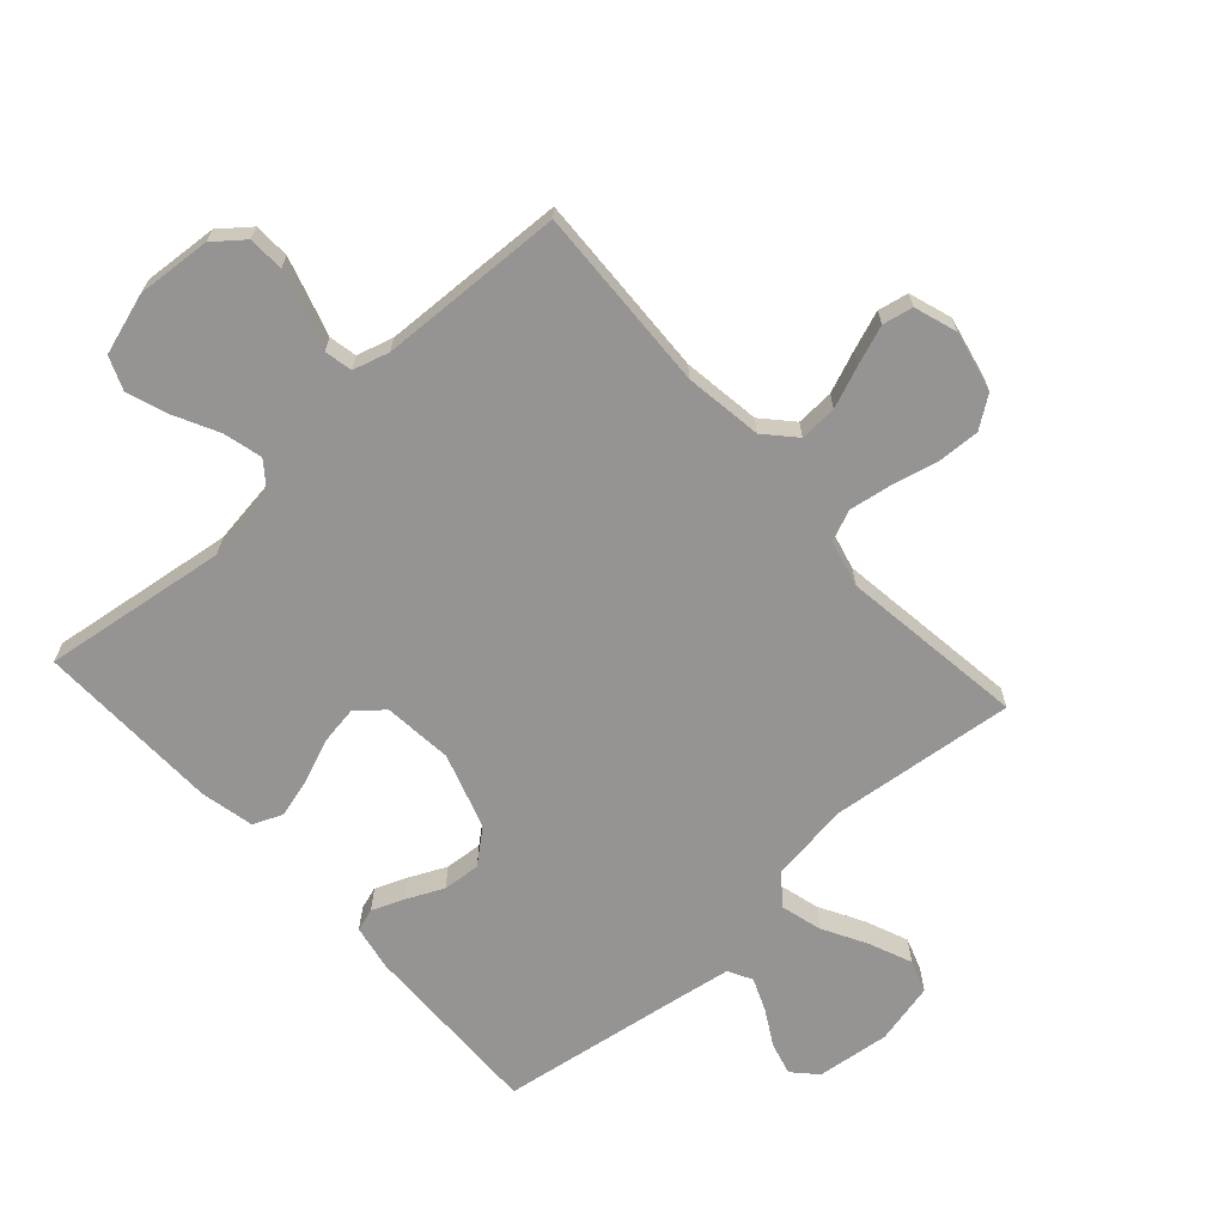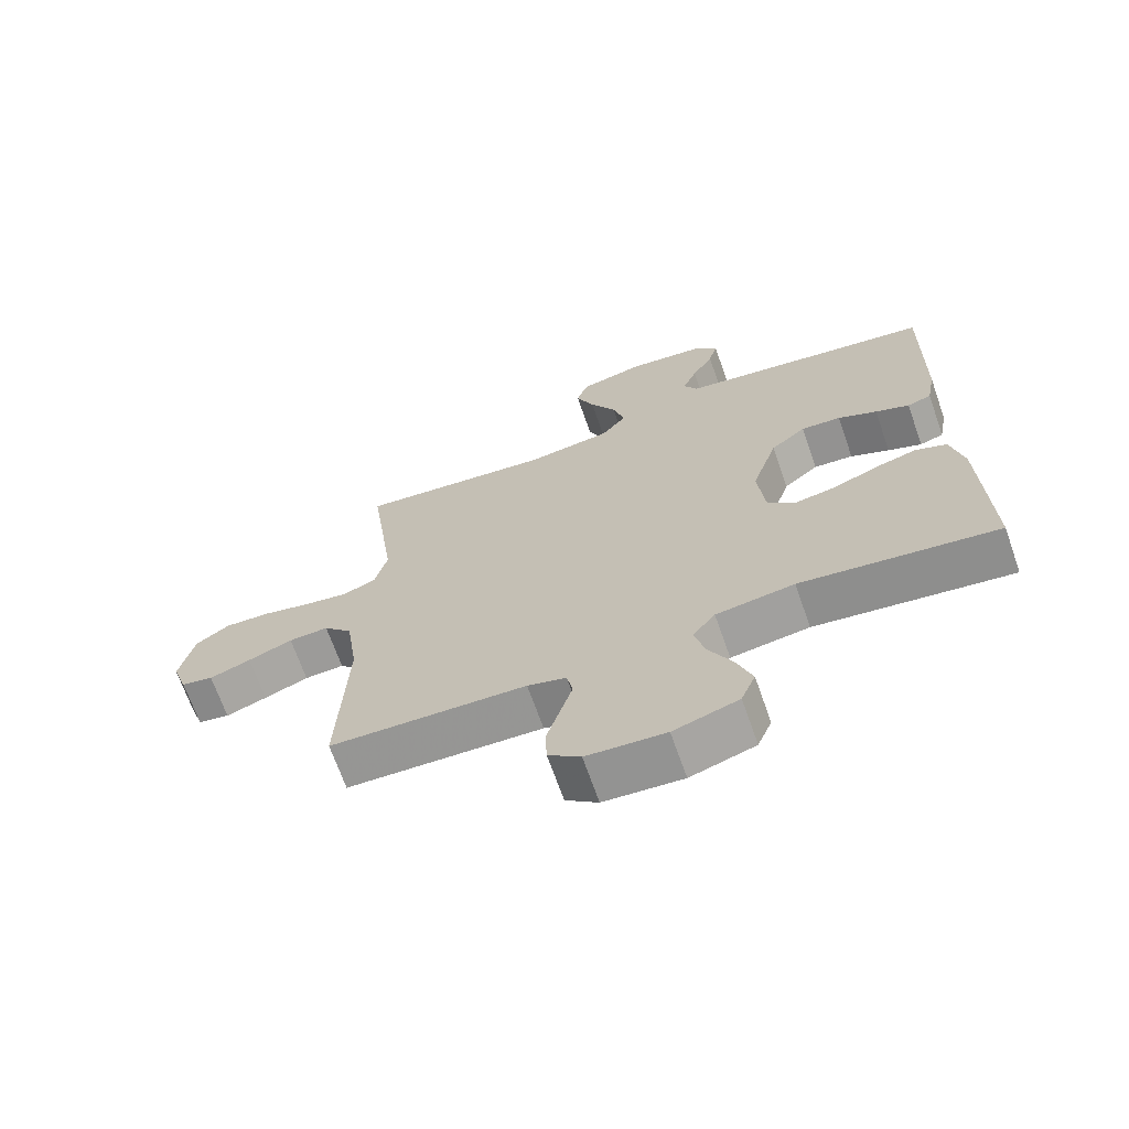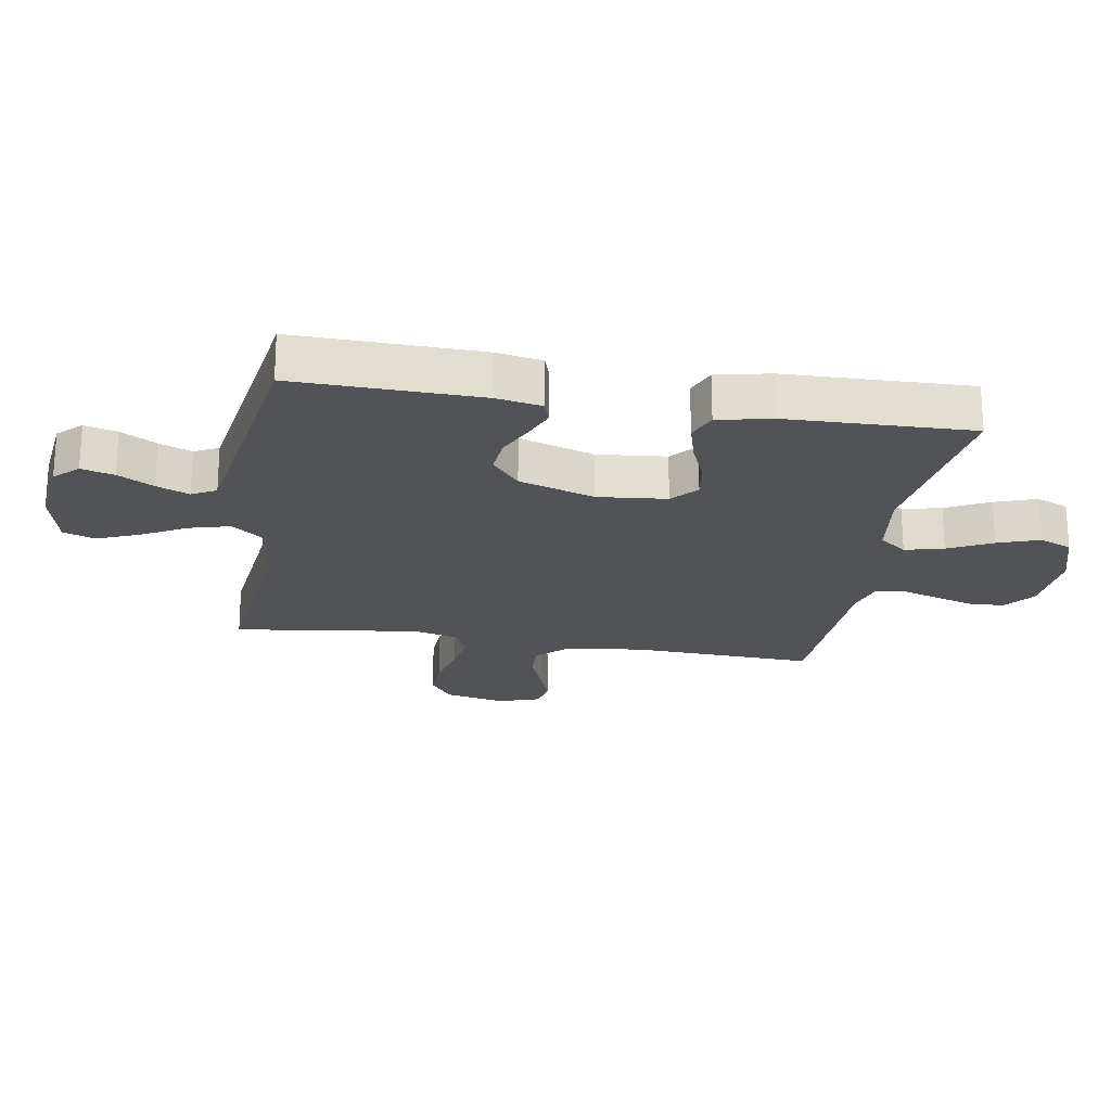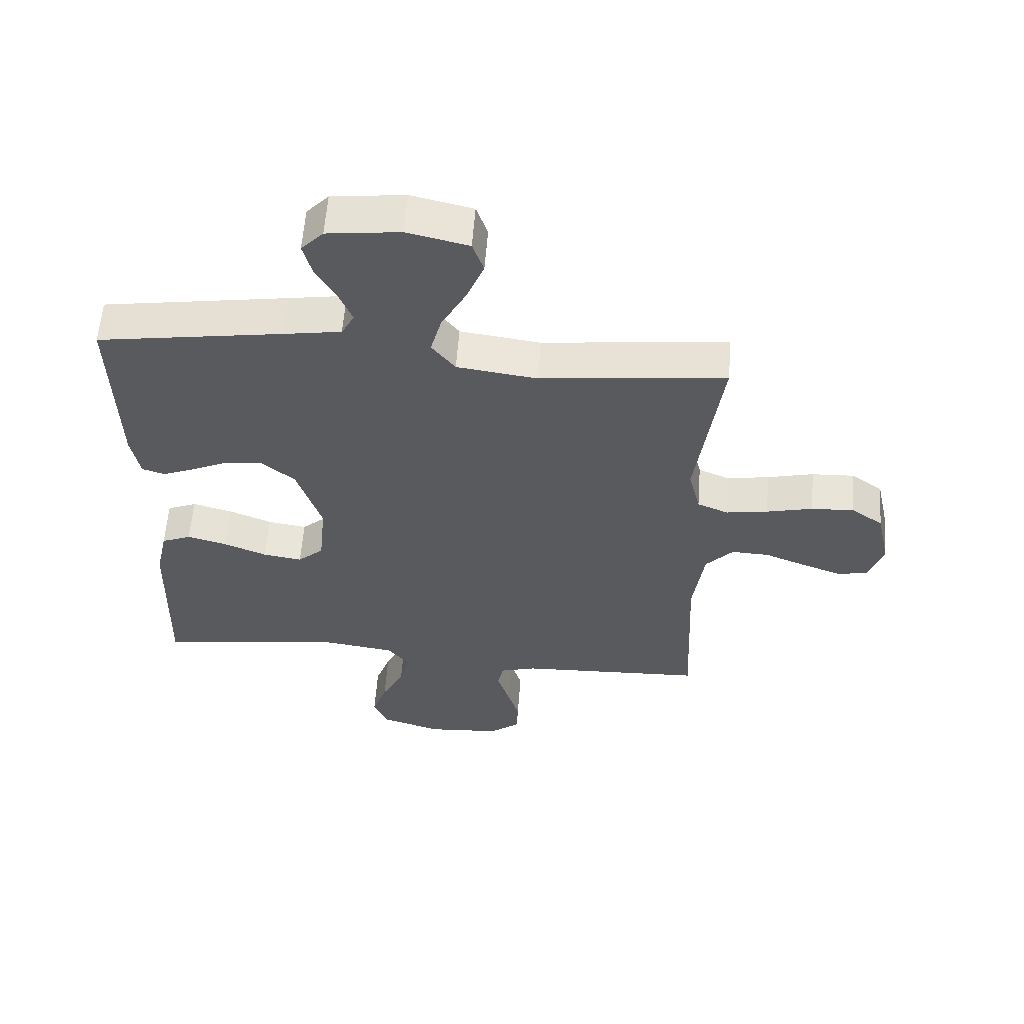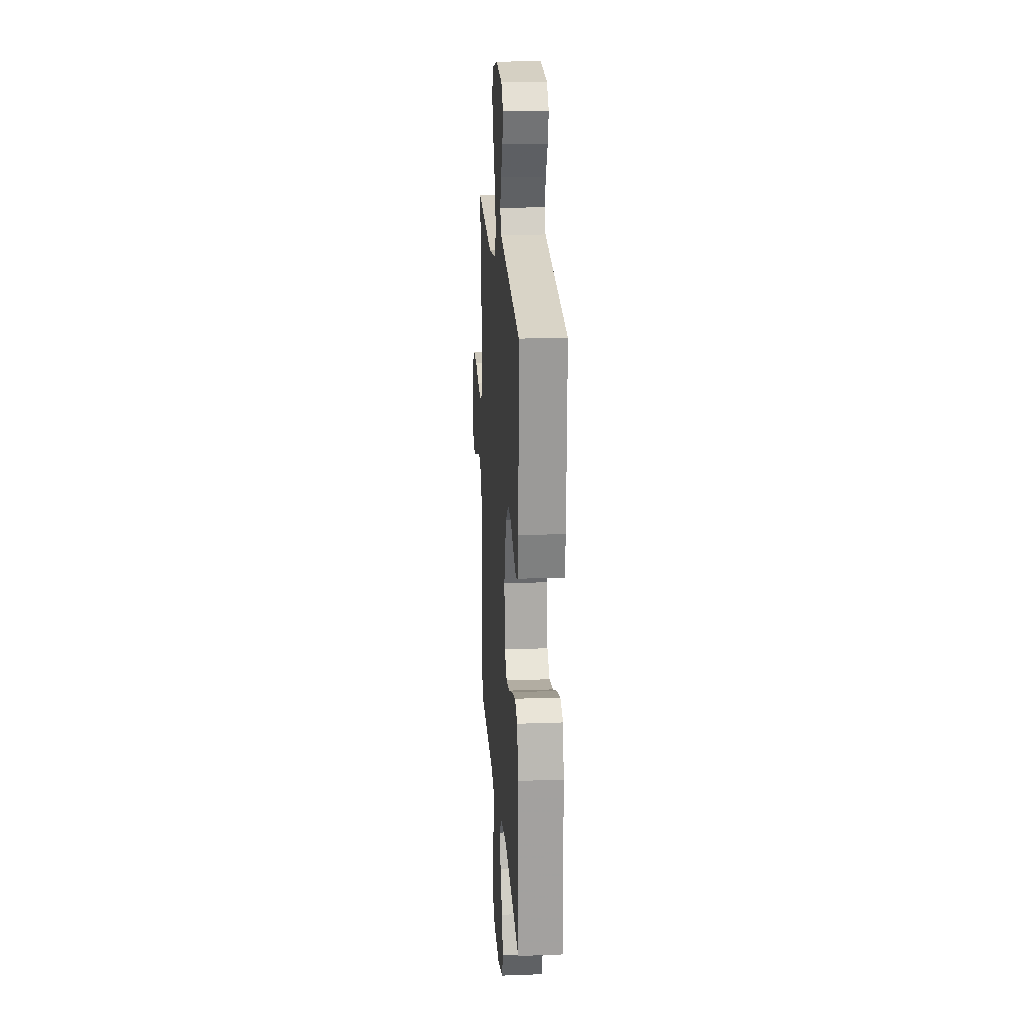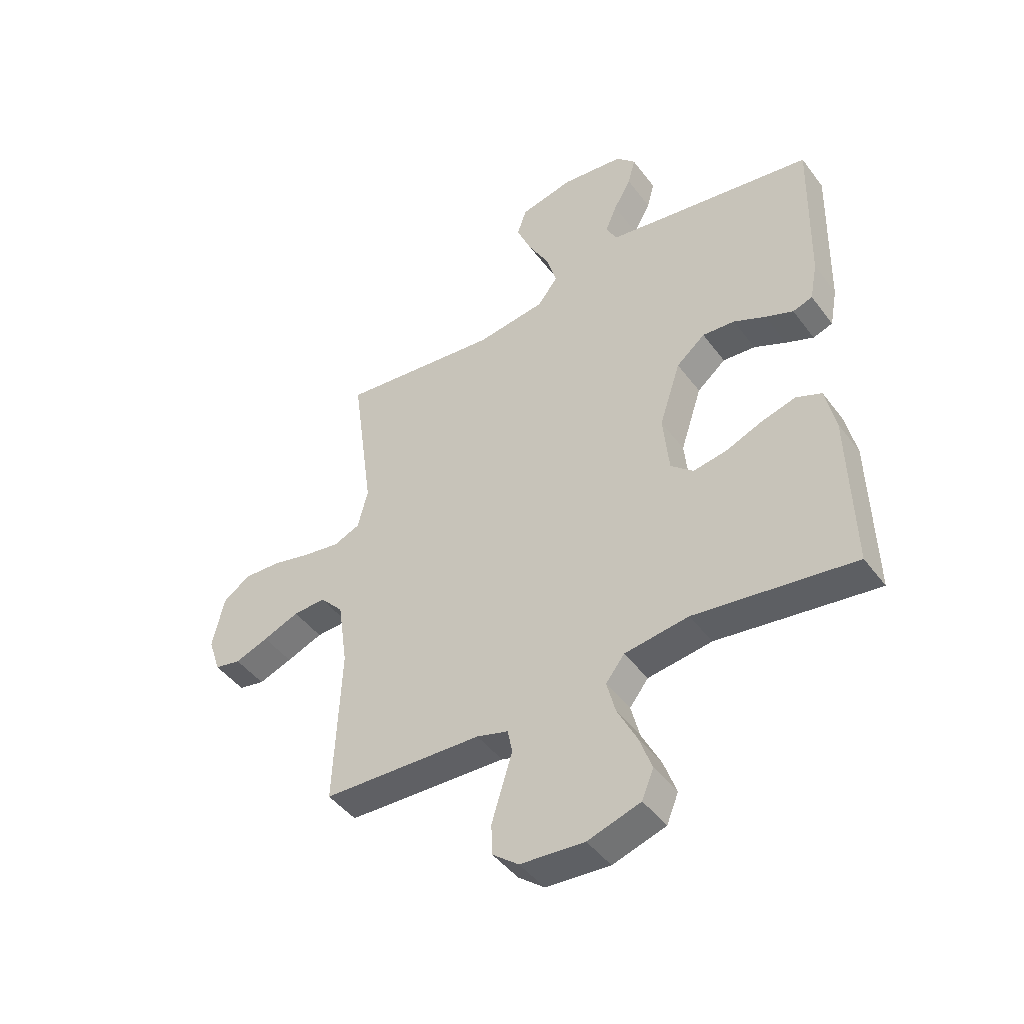
<metadata>
{"format":"obj","ext":"obj","renderer":"f3d","projection":"perspective","resolution":1024,"background":"white","views":[{"elev":-67.2,"azim":-138.0,"up":"+Y"},{"elev":-68.7,"azim":19.4,"up":"+Z"},{"elev":-21.7,"azim":80.5,"up":"+Y"},{"elev":58.2,"azim":-175.8,"up":"+Z"},{"elev":19.6,"azim":86.1,"up":"+Z"},{"elev":-45.4,"azim":34.4,"up":"+Z"}]}
</metadata>
<code>
v 0.5 0.07 0.5
v 0.493 0.07 0.2
v 0.479 0.07 0.126
v 0.442 0.07 0.114
v 0.39 0.07 0.135
v 0.33 0.07 0.163
v 0.269 0.07 0.168
v 0.215 0.07 0.123
v 0.175 0.07 0
v 0.186 0.07 -0.112
v 0.228 0.07 -0.149
v 0.291 0.07 -0.139
v 0.36 0.07 -0.111
v 0.425 0.07 -0.093
v 0.473 0.07 -0.113
v 0.492 0.07 -0.2
v 0.5 0.07 -0.5
v 0.2 0.07 -0.459
v 0.08 0.07 -0.476
v 0.045 0.07 -0.521
v 0.061 0.07 -0.584
v 0.097 0.07 -0.655
v 0.121 0.07 -0.722
v 0.099 0.07 -0.776
v 0 0.07 -0.807
v -0.12 0.07 -0.798
v -0.169 0.07 -0.759
v -0.171 0.07 -0.701
v -0.151 0.07 -0.635
v -0.132 0.07 -0.574
v -0.141 0.07 -0.529
v -0.2 0.07 -0.512
v -0.5 0.07 -0.5
v -0.487 0.07 -0.2
v -0.505 0.07 -0.074
v -0.549 0.07 -0.026
v -0.61 0.07 -0.029
v -0.678 0.07 -0.056
v -0.741 0.07 -0.079
v -0.79 0.07 -0.069
v -0.813 0.07 0
v -0.791 0.07 0.099
v -0.74 0.07 0.135
v -0.671 0.07 0.132
v -0.596 0.07 0.114
v -0.528 0.07 0.103
v -0.478 0.07 0.124
v -0.459 0.07 0.2
v -0.5 0.07 0.5
v -0.2 0.07 0.467
v -0.07 0.07 0.485
v -0.032 0.07 0.534
v -0.05 0.07 0.6
v -0.09 0.07 0.673
v -0.118 0.07 0.741
v -0.1 0.07 0.793
v 0 0.07 0.816
v 0.118 0.07 0.802
v 0.154 0.07 0.764
v 0.14 0.07 0.711
v 0.107 0.07 0.653
v 0.085 0.07 0.6
v 0.106 0.07 0.561
v 0.2 0.07 0.546
v 0.5 0 0.5
v 0.493 0 0.2
v 0.479 0 0.126
v 0.442 0 0.114
v 0.39 0 0.135
v 0.33 0 0.163
v 0.269 0 0.168
v 0.215 0 0.123
v 0.175 0 0
v 0.186 0 -0.112
v 0.228 0 -0.149
v 0.291 0 -0.139
v 0.36 0 -0.111
v 0.425 0 -0.093
v 0.473 0 -0.113
v 0.492 0 -0.2
v 0.5 0 -0.5
v 0.2 0 -0.459
v 0.08 0 -0.476
v 0.045 0 -0.521
v 0.061 0 -0.584
v 0.097 0 -0.655
v 0.121 0 -0.722
v 0.099 0 -0.776
v 0 0 -0.807
v -0.12 0 -0.798
v -0.169 0 -0.759
v -0.171 0 -0.701
v -0.151 0 -0.635
v -0.132 0 -0.574
v -0.141 0 -0.529
v -0.2 0 -0.512
v -0.5 0 -0.5
v -0.487 0 -0.2
v -0.505 0 -0.074
v -0.549 0 -0.026
v -0.61 0 -0.029
v -0.678 0 -0.056
v -0.741 0 -0.079
v -0.79 0 -0.069
v -0.813 0 0
v -0.791 0 0.099
v -0.74 0 0.135
v -0.671 0 0.132
v -0.596 0 0.114
v -0.528 0 0.103
v -0.478 0 0.124
v -0.459 0 0.2
v -0.5 0 0.5
v -0.2 0 0.467
v -0.07 0 0.485
v -0.032 0 0.534
v -0.05 0 0.6
v -0.09 0 0.673
v -0.118 0 0.741
v -0.1 0 0.793
v 0 0 0.816
v 0.118 0 0.802
v 0.154 0 0.764
v 0.14 0 0.711
v 0.107 0 0.653
v 0.085 0 0.6
v 0.106 0 0.561
v 0.2 0 0.546
f 58 59 60 61
f 58 61 62
f 57 58 62
f 56 57 62
f 53 54 55 56
f 52 53 56 62
f 51 52 62 63
f 48 49 50
f 47 48 50 51
f 42 43 44 45
f 42 45 46
f 41 42 46
f 40 41 46
f 37 38 39 40
f 37 40 46 47
f 32 33 34
f 31 32 34 35
f 27 28 29 30
f 25 26 27 30
f 25 30 31
f 24 25 31
f 21 22 23 24
f 20 21 24 31
f 19 20 31 35
f 15 16 17 18
f 12 13 14 15
f 11 12 15 18
f 10 11 18 19
f 3 4 5 6
f 1 2 3 6
f 64 1 6 7
f 63 64 7 8
f 51 63 8 9
f 36 37 47 51
f 19 35 36 51
f 9 10 19 51
f 125 124 123 122
f 126 125 122
f 126 122 121
f 126 121 120
f 120 119 118 117
f 126 120 117 116
f 127 126 116 115
f 114 113 112
f 115 114 112 111
f 109 108 107 106
f 110 109 106
f 110 106 105
f 110 105 104
f 104 103 102 101
f 111 110 104 101
f 98 97 96
f 99 98 96 95
f 94 93 92 91
f 94 91 90 89
f 95 94 89
f 95 89 88
f 88 87 86 85
f 95 88 85 84
f 99 95 84 83
f 82 81 80 79
f 79 78 77 76
f 82 79 76 75
f 83 82 75 74
f 70 69 68 67
f 70 67 66 65
f 71 70 65 128
f 72 71 128 127
f 73 72 127 115
f 115 111 101 100
f 115 100 99 83
f 115 83 74 73
f 1 65 66 2
f 2 66 67 3
f 3 67 68 4
f 4 68 69 5
f 5 69 70 6
f 6 70 71 7
f 7 71 72 8
f 8 72 73 9
f 9 73 74 10
f 10 74 75 11
f 11 75 76 12
f 12 76 77 13
f 13 77 78 14
f 14 78 79 15
f 15 79 80 16
f 16 80 81 17
f 17 81 82 18
f 18 82 83 19
f 19 83 84 20
f 20 84 85 21
f 21 85 86 22
f 22 86 87 23
f 23 87 88 24
f 24 88 89 25
f 25 89 90 26
f 26 90 91 27
f 27 91 92 28
f 28 92 93 29
f 29 93 94 30
f 30 94 95 31
f 31 95 96 32
f 32 96 97 33
f 33 97 98 34
f 34 98 99 35
f 35 99 100 36
f 36 100 101 37
f 37 101 102 38
f 38 102 103 39
f 39 103 104 40
f 40 104 105 41
f 41 105 106 42
f 42 106 107 43
f 43 107 108 44
f 44 108 109 45
f 45 109 110 46
f 46 110 111 47
f 47 111 112 48
f 48 112 113 49
f 49 113 114 50
f 50 114 115 51
f 51 115 116 52
f 52 116 117 53
f 53 117 118 54
f 54 118 119 55
f 55 119 120 56
f 56 120 121 57
f 57 121 122 58
f 58 122 123 59
f 59 123 124 60
f 60 124 125 61
f 61 125 126 62
f 62 126 127 63
f 63 127 128 64
f 64 128 65 1

</code>
